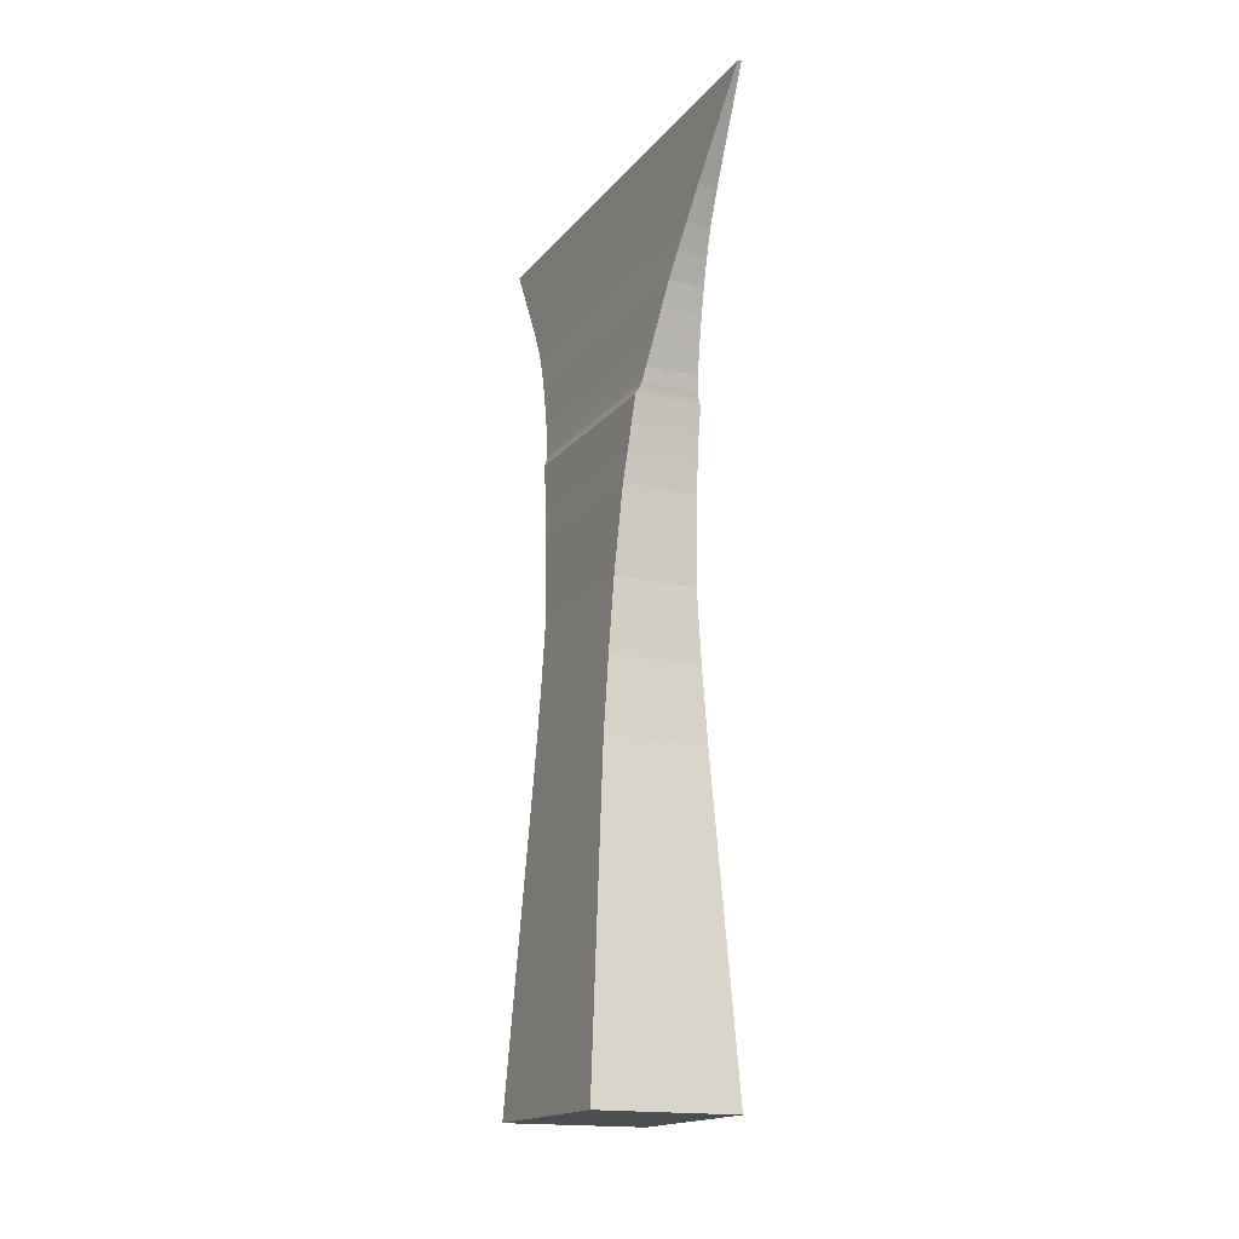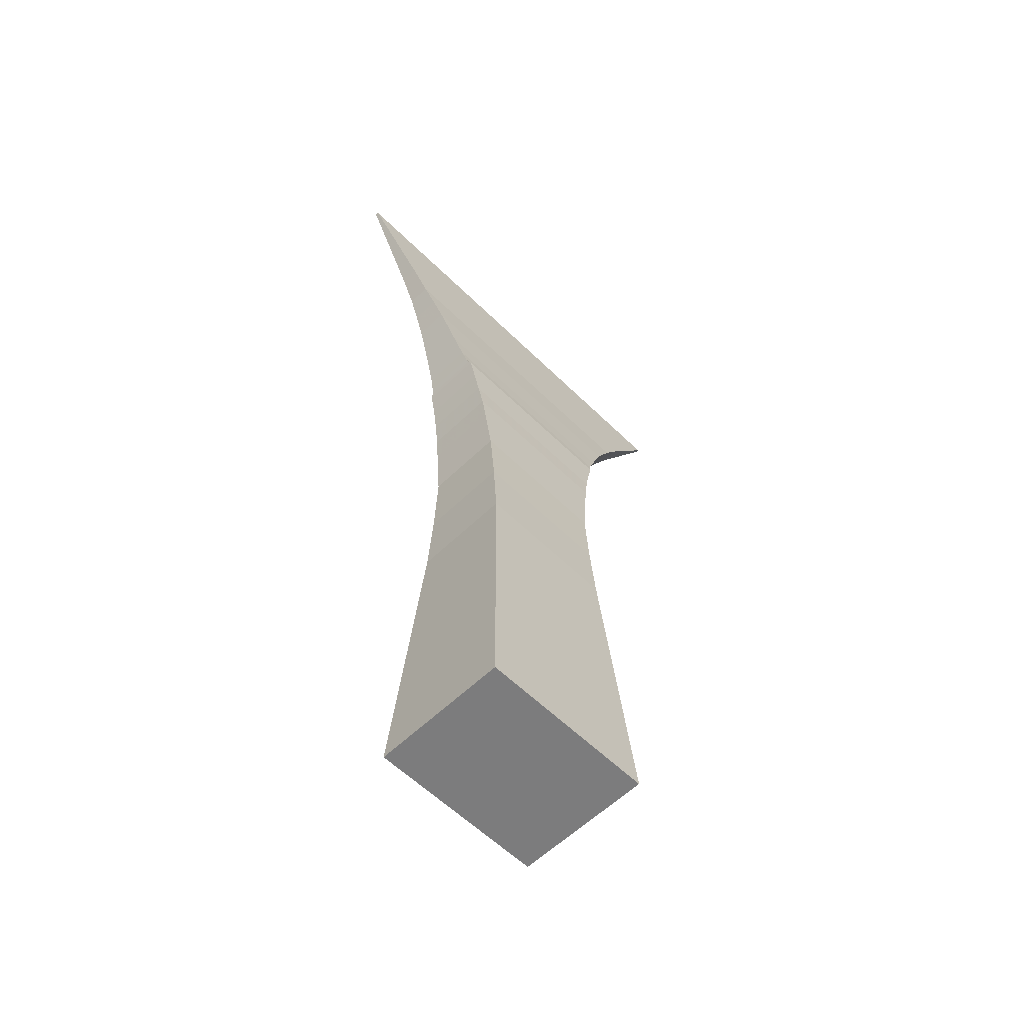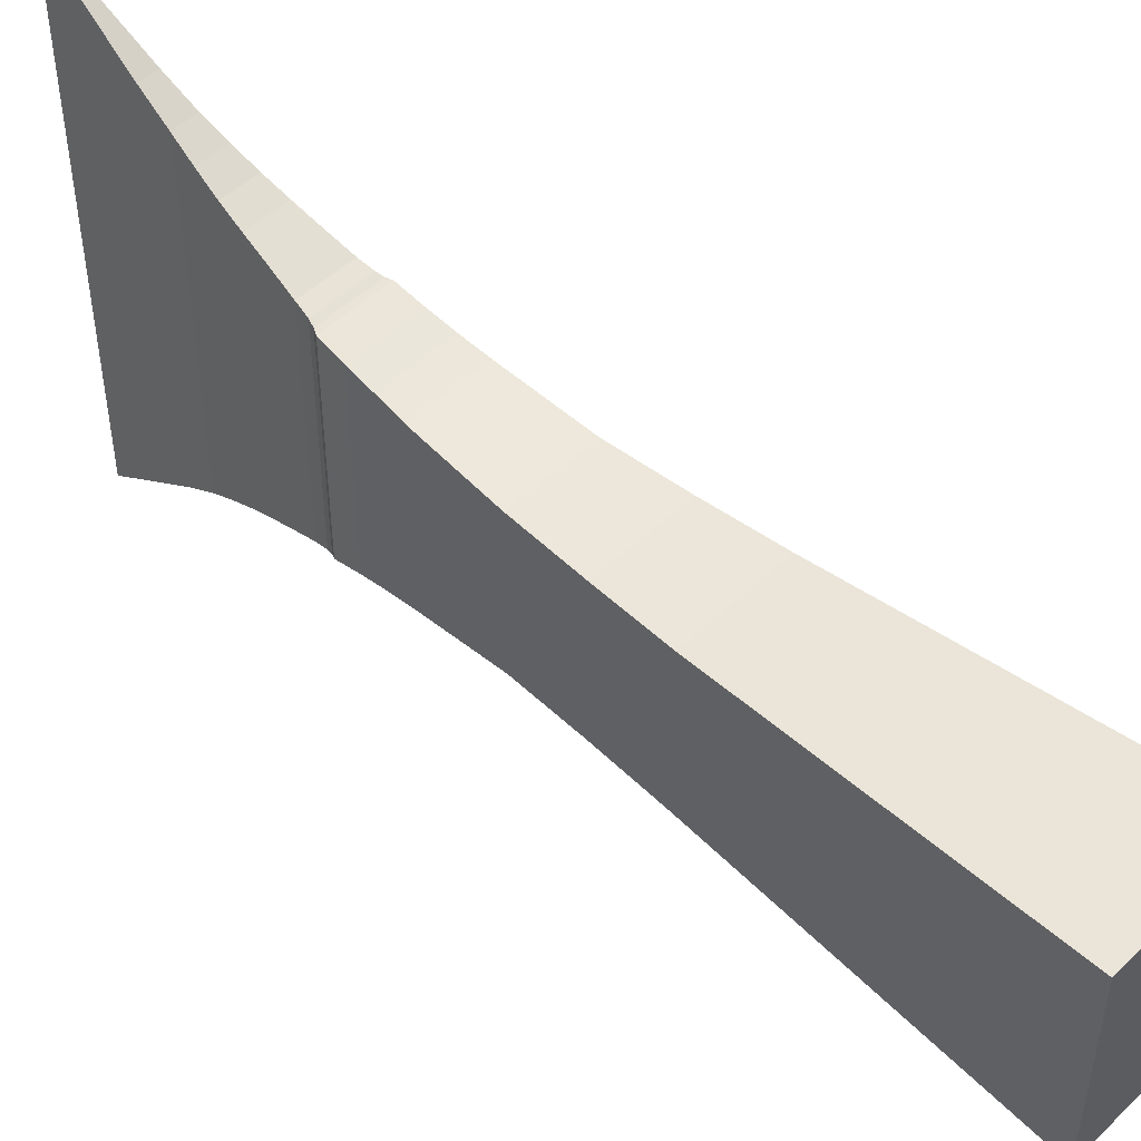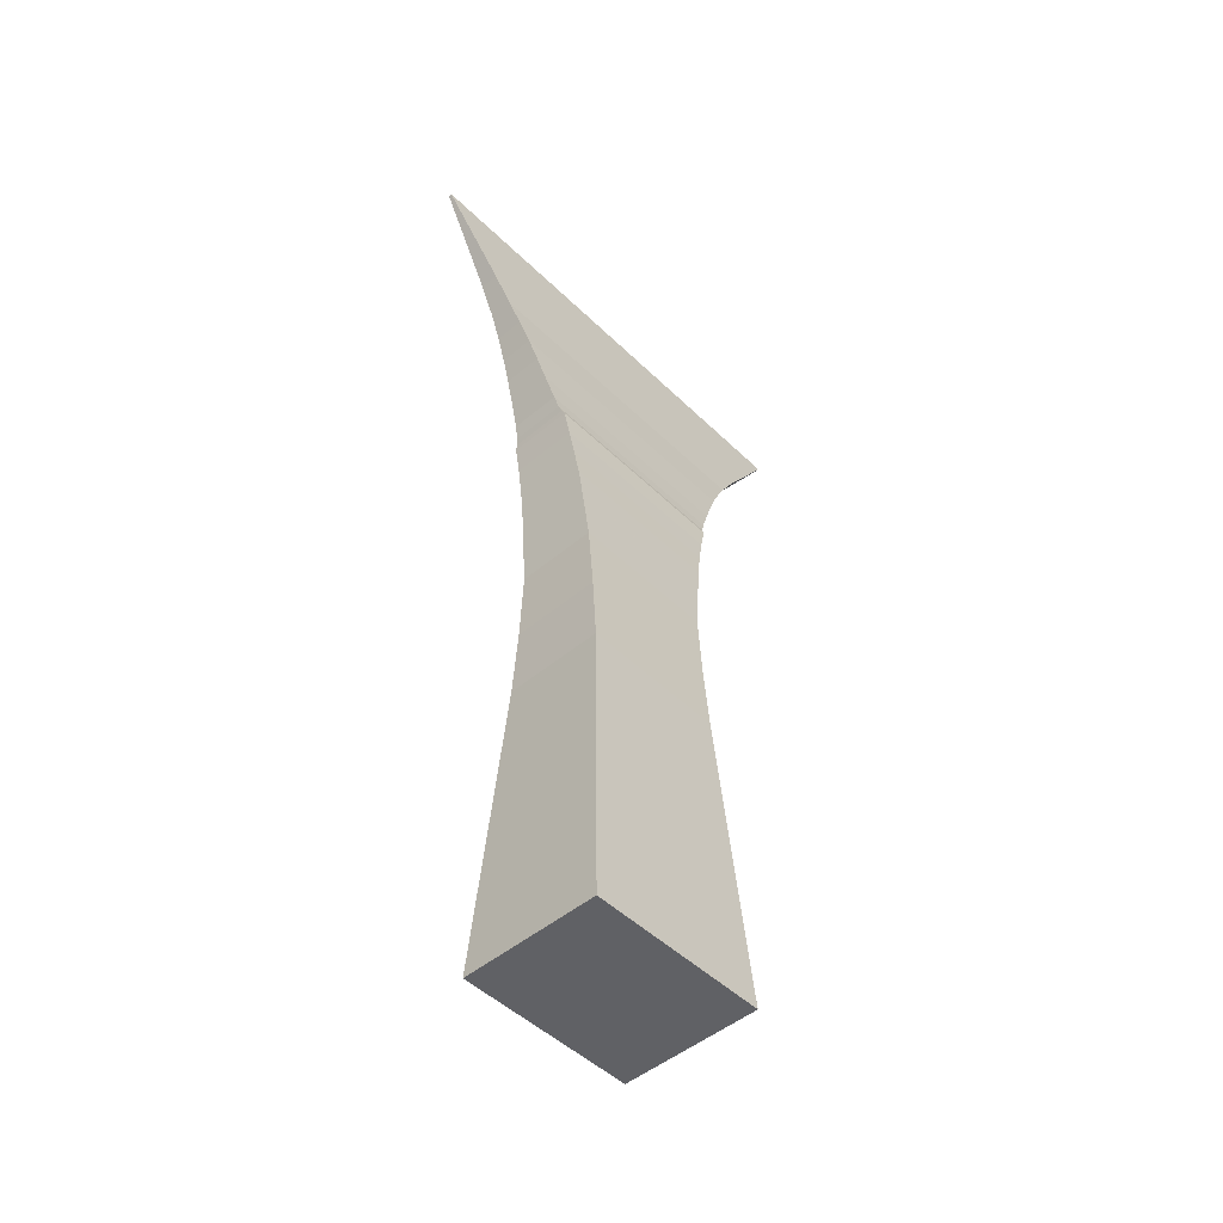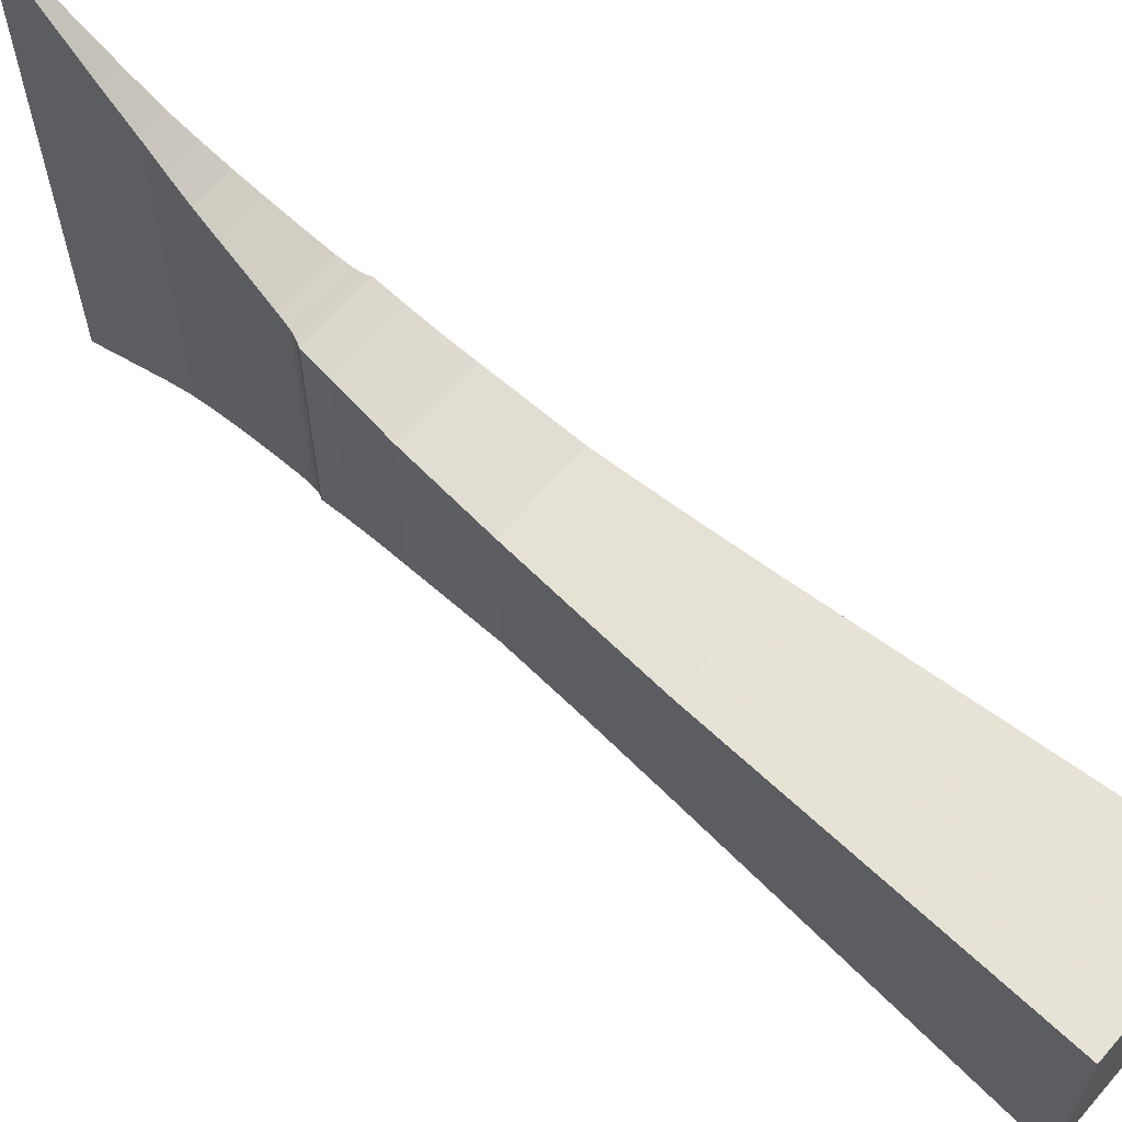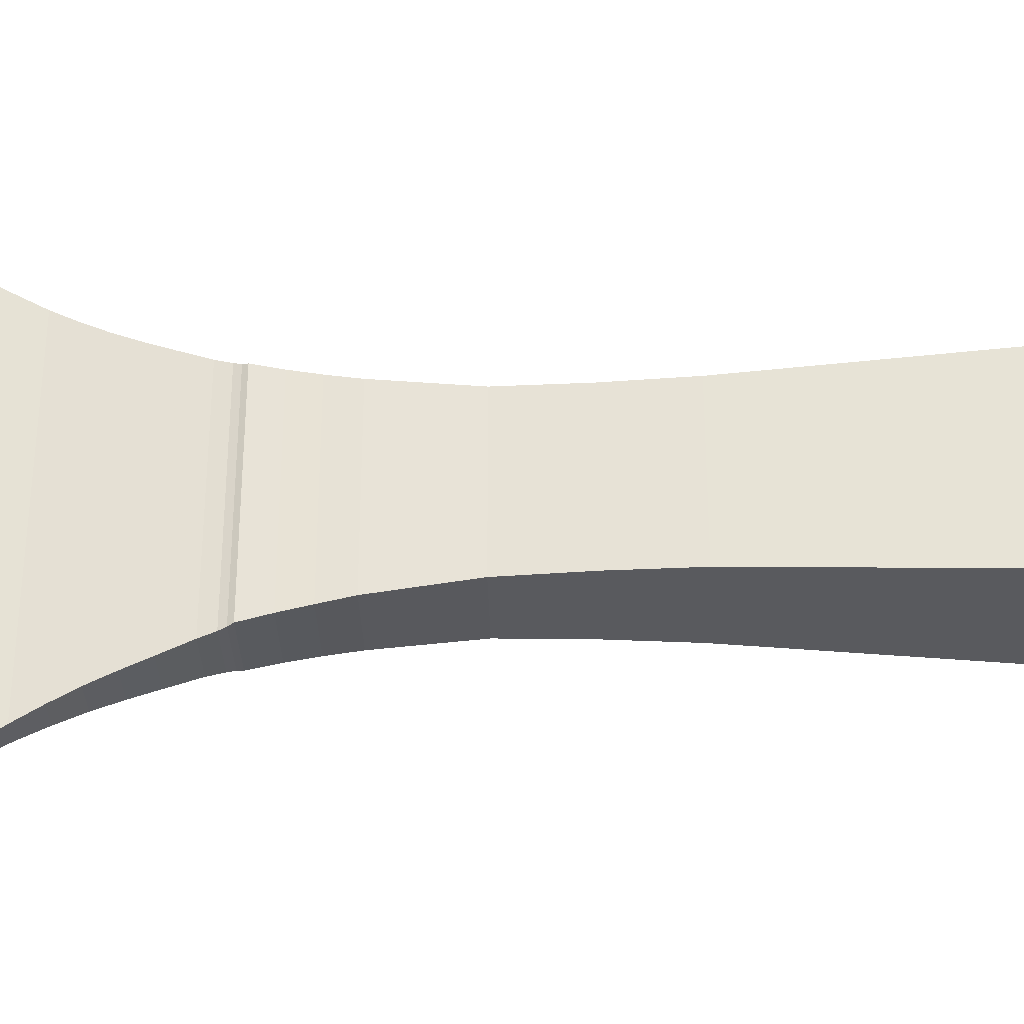
<metadata>
{"format":"obj","ext":"obj","renderer":"f3d","projection":"perspective","resolution":1024,"background":"white","views":[{"elev":-16.7,"azim":-25.7,"up":"+Y"},{"elev":-58.8,"azim":44.8,"up":"+Y"},{"elev":48.7,"azim":-46.7,"up":"+Z"},{"elev":-48.7,"azim":-137.0,"up":"+Y"},{"elev":64.5,"azim":-49.0,"up":"+Z"},{"elev":-31.4,"azim":-88.7,"up":"+Z"}]}
</metadata>
<code>
v 14.09 -20.27 -18.32
v 14.09 -20.27 18.32
v -14.09 -20.27 18.32
v -14.09 -20.27 -18.32
v 8.227 72.31 -14.88
v 8.227 72.31 14.88
v -8.227 72.31 14.88
v -8.227 72.31 -14.88
v 0.3414 158.8 -48.84
v 0.3414 158.8 48.84
v -0.3414 158.8 48.84
v -0.3414 158.8 -48.84
v -4.567 115.6 -24
v -4.567 115.6 24
v 4.567 115.6 24
v 4.567 115.6 -24
v 10.19 43.41 -14.86
v 10.19 43.41 14.86
v -10.19 43.41 14.86
v -10.19 43.41 -14.86
v -7.058 94.8 -17.97
v 7.058 94.8 -17.97
v -7.058 94.8 17.97
v 7.058 94.8 17.97
v -2.436 134.2 32.6
v 2.436 134.2 32.6
v -2.436 134.2 -32.6
v 2.436 134.2 -32.6
v -7.711 83.56 -16.24
v 7.711 83.56 -16.24
v -7.711 83.56 16.24
v 7.711 83.56 16.24
v 9.184 57.86 -14.67
v 9.184 57.86 14.67
v -9.184 57.86 14.67
v -9.184 57.86 -14.67
v -6.562 105.2 20.3
v 6.562 105.2 20.3
v -6.562 105.2 -20.3
v 6.562 105.2 -20.3
v -3.539 124.9 -27.79
v 3.539 124.9 -27.79
v -3.539 124.9 27.79
v 3.539 124.9 27.79
v -5.227 110.1 21.89
v 5.227 110.1 21.89
v -5.227 110.1 -21.89
v 5.227 110.1 -21.89
v -5.648 107.4 -21.02
v 5.648 107.4 -21.02
v -5.648 107.4 21.02
v 5.648 107.4 21.02
v -6.036 106.1 -20.58
v 6.036 106.1 -20.58
v -6.036 106.1 20.58
v 6.036 106.1 20.58
v -2.988 129.5 30.08
v 2.988 129.5 30.08
v -2.988 129.5 -30.08
v 2.988 129.5 -30.08
v -4.053 120.2 -25.82
v 4.053 120.2 -25.82
v -4.053 120.2 25.82
v 4.053 120.2 25.82
v -1.389 146.5 40.49
v 1.389 146.5 40.49
v -1.389 146.5 -40.49
v 1.389 146.5 -40.49
v -1.913 140.4 -36.35
v 1.913 140.4 -36.35
v -1.913 140.4 36.35
v 1.913 140.4 36.35
v -6.791 99.99 -19.05
v 6.791 99.99 -19.05
v -6.791 99.99 19.05
v 6.791 99.99 19.05
v -7.445 89.18 16.92
v 7.445 89.18 16.92
v -7.445 89.18 -16.92
v 7.445 89.18 -16.92
f 1 2 4
f 4 2 3
f 67 65 12
f 12 65 11
f 33 5 34
f 34 5 6
f 34 6 35
f 35 6 7
f 35 7 36
f 36 7 8
f 17 1 20
f 20 1 4
f 9 12 10
f 10 12 11
f 65 66 11
f 11 66 10
f 68 67 9
f 9 67 12
f 66 68 10
f 10 68 9
f 46 48 15
f 15 48 16
f 48 47 16
f 16 47 13
f 45 46 14
f 14 46 15
f 47 45 13
f 13 45 14
f 33 17 36
f 36 17 20
f 3 19 4
f 4 19 20
f 2 18 3
f 3 18 19
f 1 17 2
f 2 17 18
f 79 77 21
f 21 77 23
f 77 78 23
f 23 78 24
f 80 79 22
f 22 79 21
f 78 80 24
f 24 80 22
f 58 60 26
f 26 60 28
f 60 59 28
f 28 59 27
f 57 58 25
f 25 58 26
f 59 57 27
f 27 57 25
f 6 5 32
f 32 5 30
f 5 8 30
f 30 8 29
f 7 6 31
f 31 6 32
f 8 7 29
f 29 7 31
f 5 33 8
f 8 33 36
f 19 35 20
f 20 35 36
f 18 34 19
f 19 34 35
f 17 33 18
f 18 33 34
f 73 75 39
f 39 75 37
f 75 76 37
f 37 76 38
f 74 73 40
f 40 73 39
f 76 74 38
f 38 74 40
f 61 63 41
f 41 63 43
f 63 64 43
f 43 64 44
f 62 61 42
f 42 61 41
f 64 62 44
f 44 62 42
f 49 51 47
f 47 51 45
f 51 52 45
f 45 52 46
f 50 49 48
f 48 49 47
f 52 50 46
f 46 50 48
f 56 54 52
f 52 54 50
f 54 53 50
f 50 53 49
f 55 56 51
f 51 56 52
f 53 55 49
f 49 55 51
f 39 37 53
f 53 37 55
f 37 38 55
f 55 38 56
f 40 39 54
f 54 39 53
f 38 40 56
f 56 40 54
f 41 43 59
f 59 43 57
f 43 44 57
f 57 44 58
f 42 41 60
f 60 41 59
f 44 42 58
f 58 42 60
f 15 16 64
f 64 16 62
f 16 13 62
f 62 13 61
f 14 15 63
f 63 15 64
f 13 14 61
f 61 14 63
f 72 70 66
f 66 70 68
f 70 69 68
f 68 69 67
f 71 72 65
f 65 72 66
f 69 71 67
f 67 71 65
f 27 25 69
f 69 25 71
f 25 26 71
f 71 26 72
f 28 27 70
f 70 27 69
f 26 28 72
f 72 28 70
f 24 22 76
f 76 22 74
f 22 21 74
f 74 21 73
f 23 24 75
f 75 24 76
f 21 23 73
f 73 23 75
f 32 30 78
f 78 30 80
f 30 29 80
f 80 29 79
f 31 32 77
f 77 32 78
f 29 31 79
f 79 31 77

</code>
